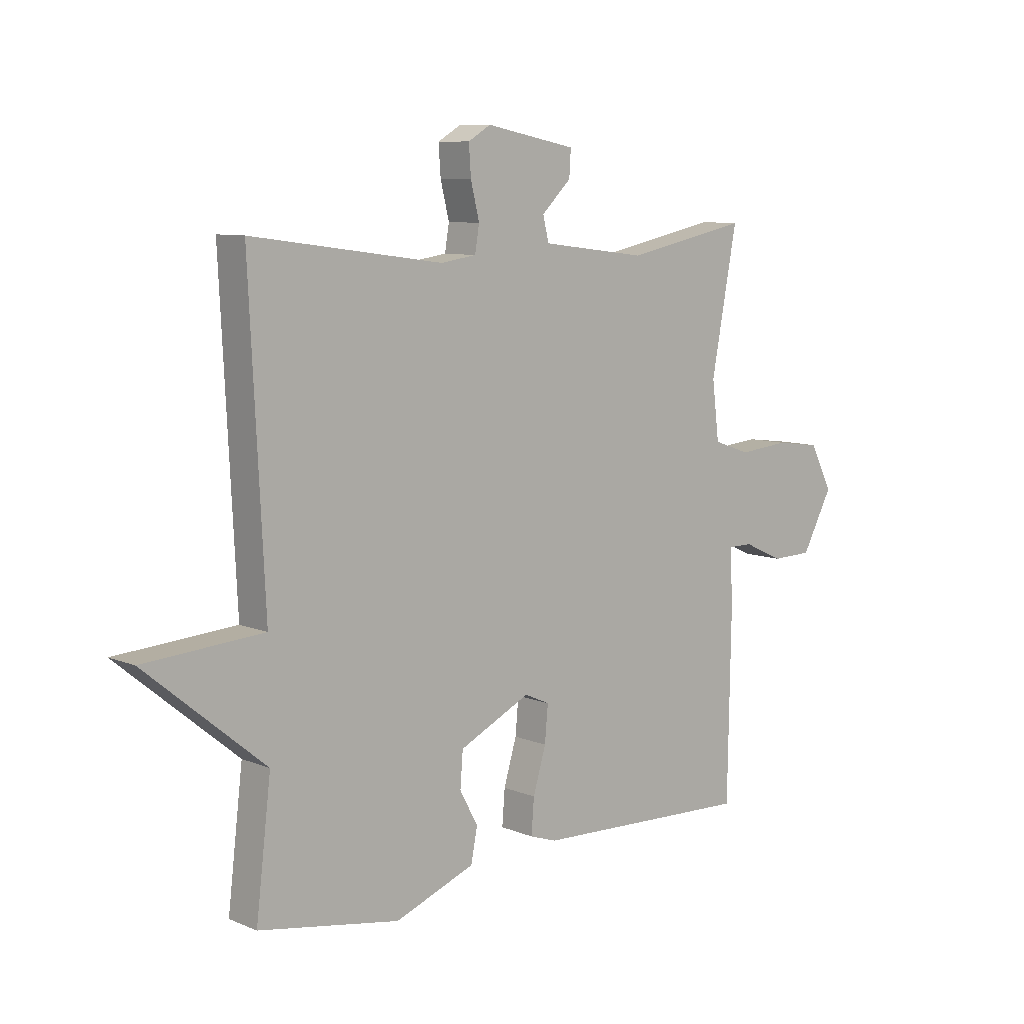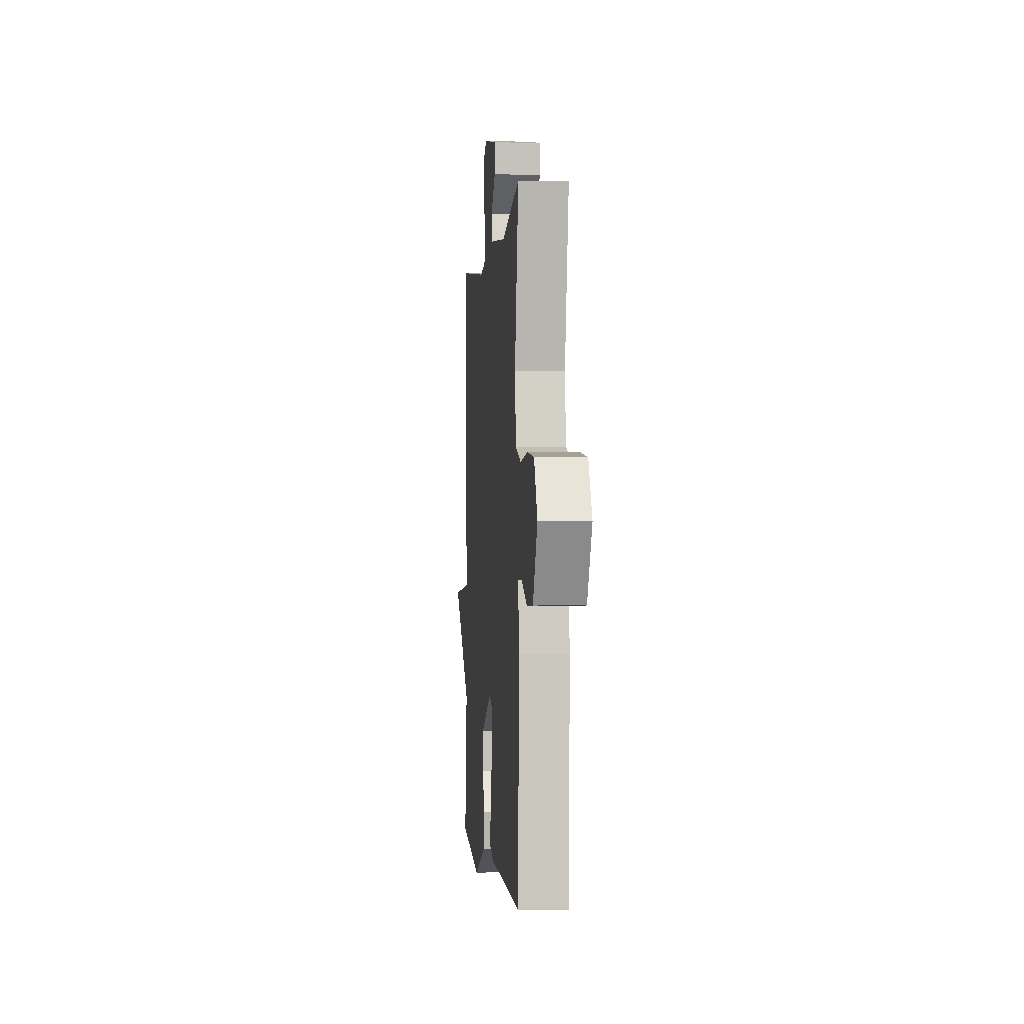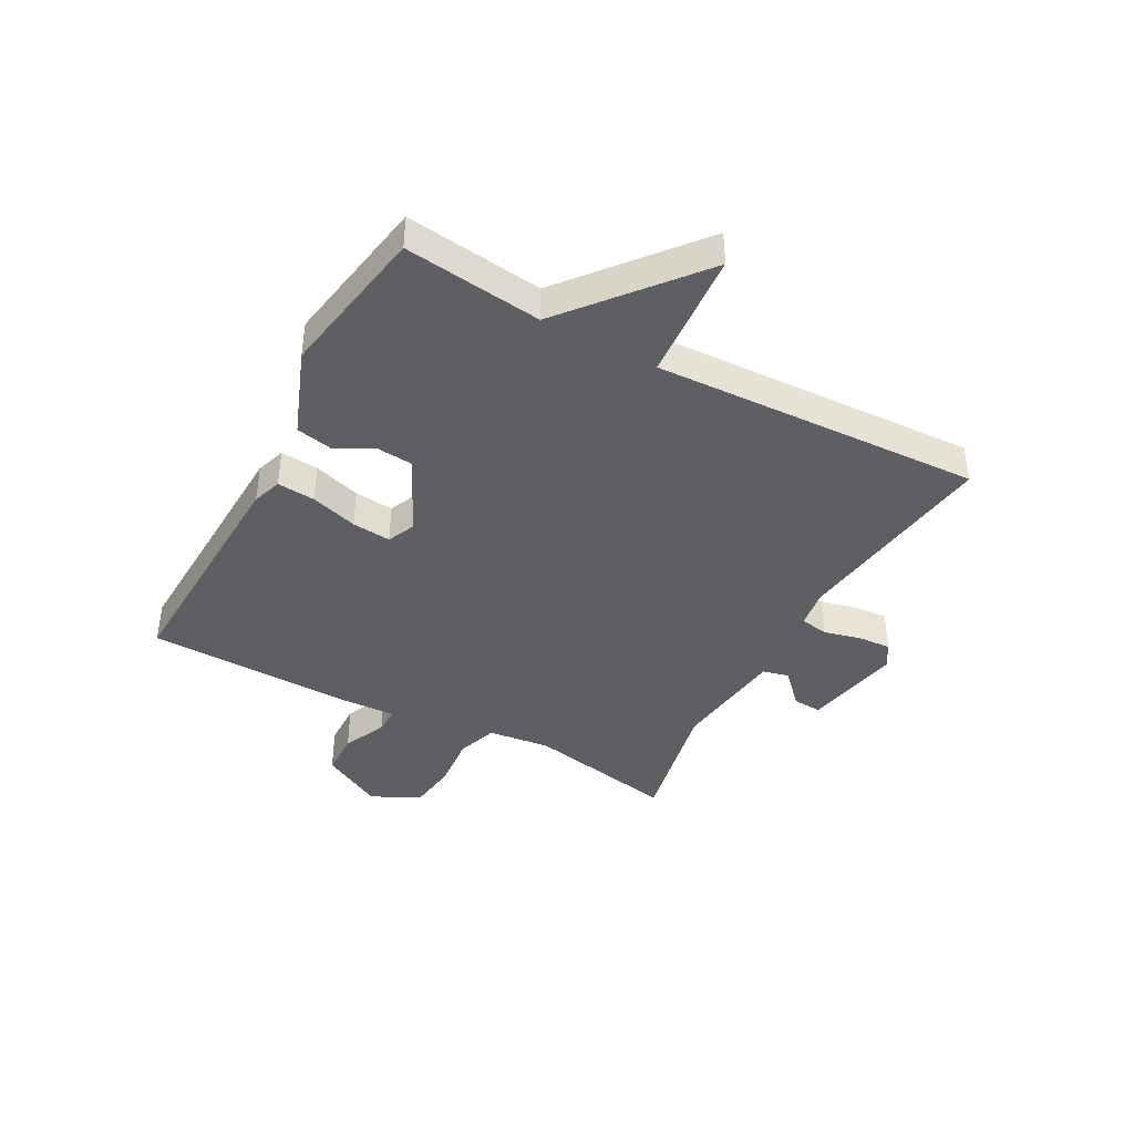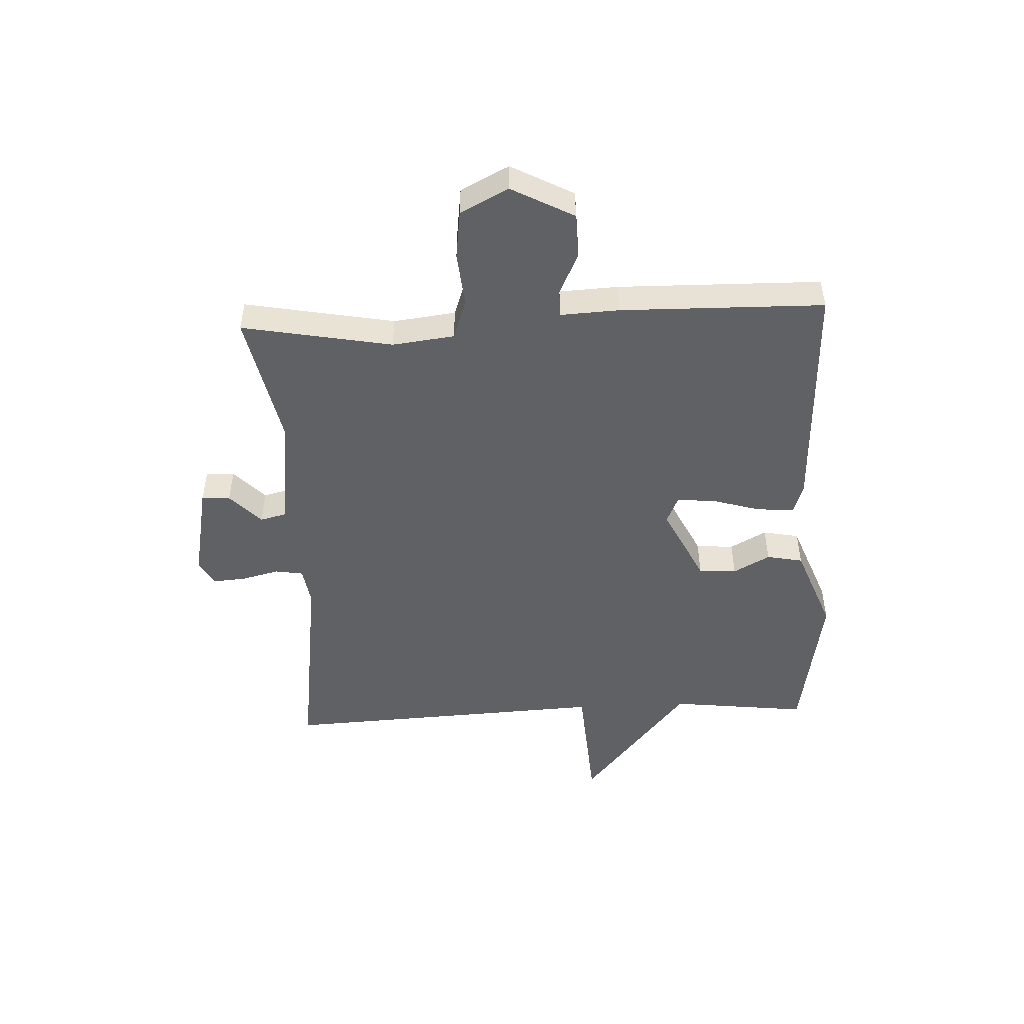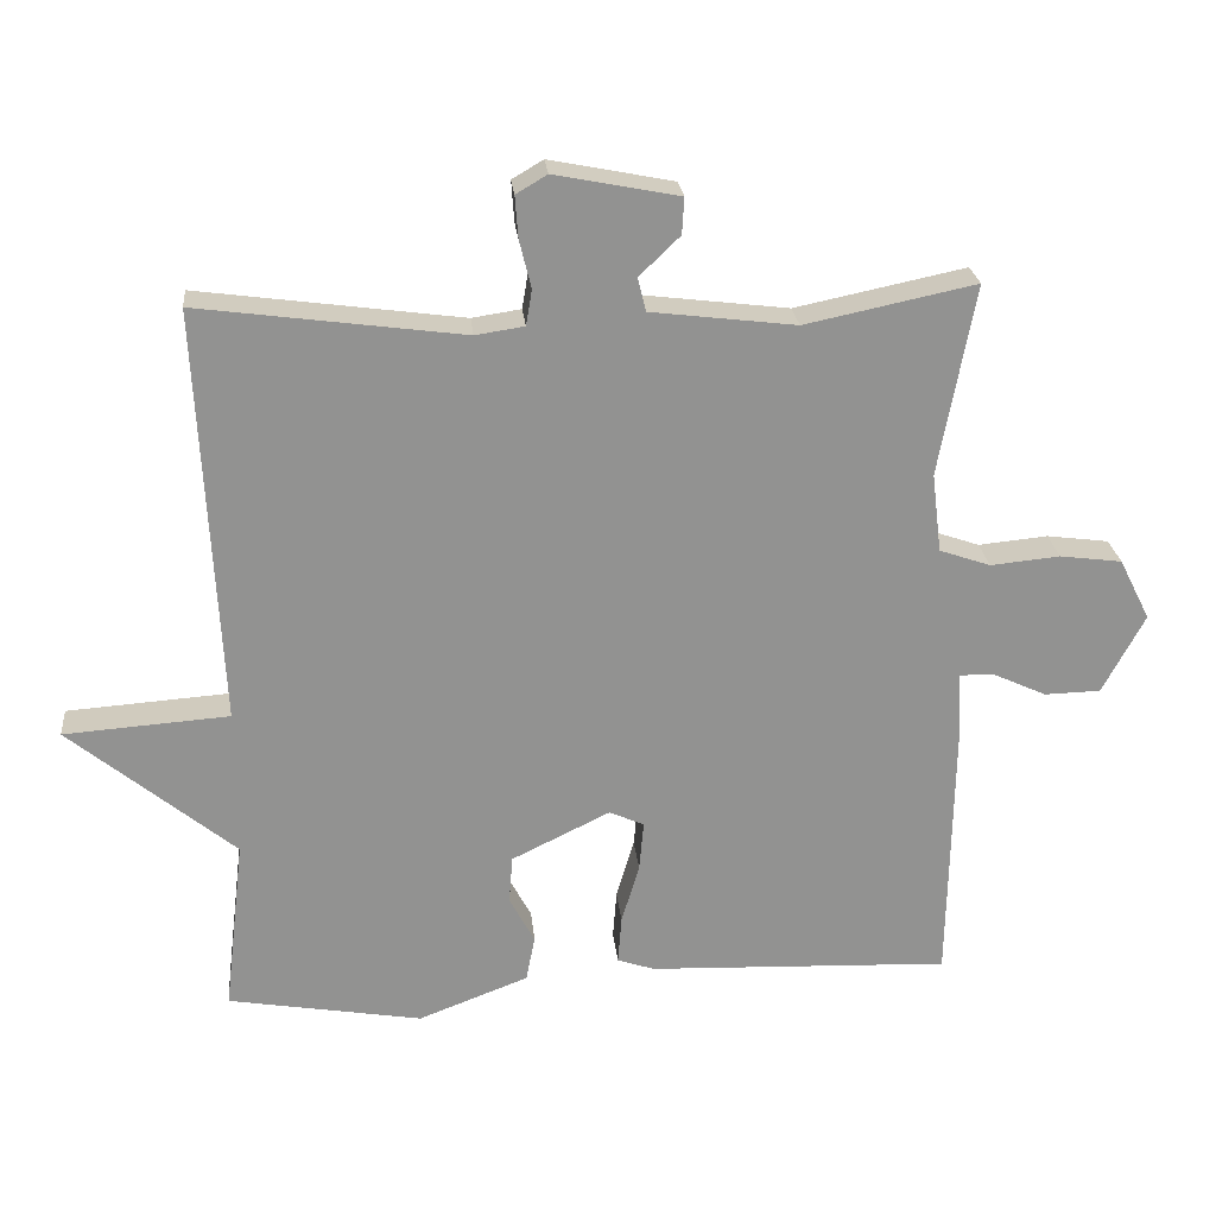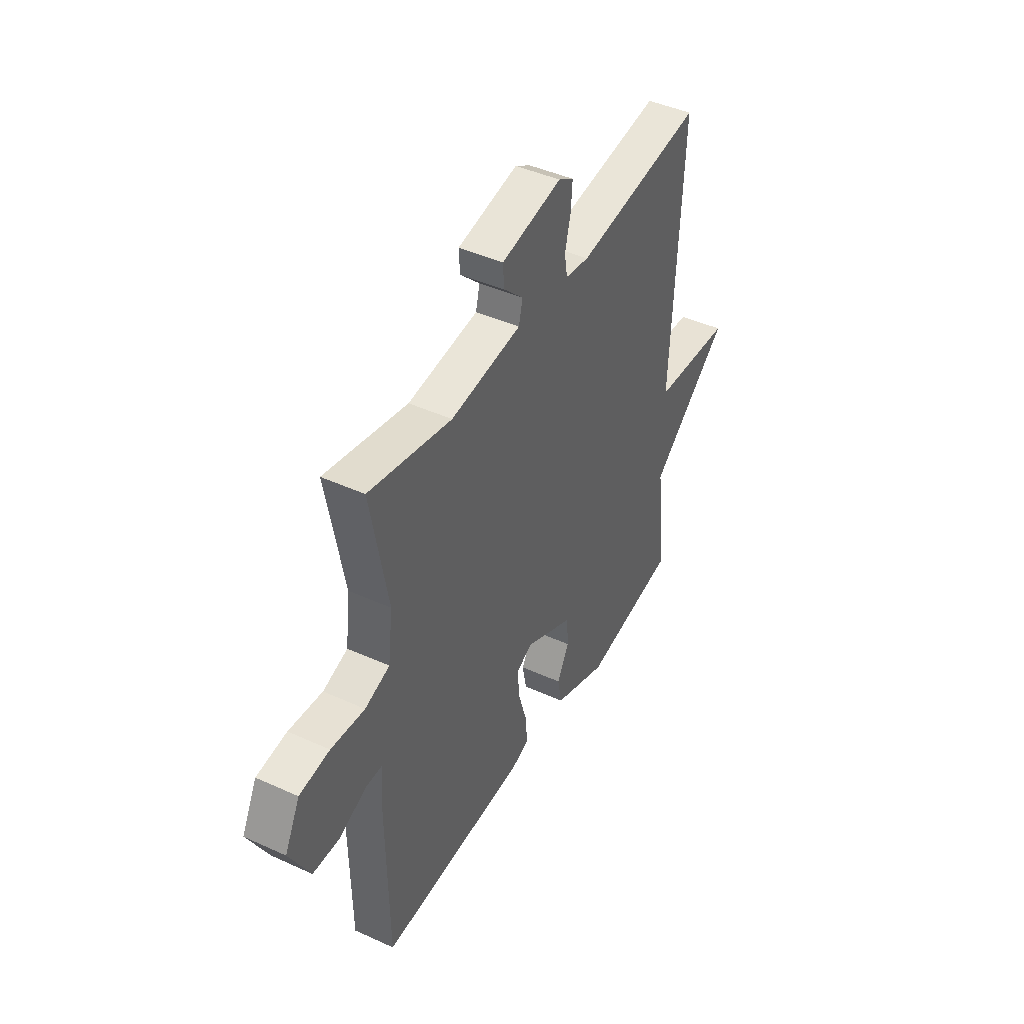
<metadata>
{"format":"obj","ext":"obj","renderer":"f3d","projection":"perspective","resolution":1024,"background":"white","views":[{"elev":8.6,"azim":-42.1,"up":"+Z"},{"elev":-1.4,"azim":84.7,"up":"+Z"},{"elev":-41.4,"azim":-118.6,"up":"+Y"},{"elev":-49.0,"azim":92.7,"up":"+Y"},{"elev":24.1,"azim":-5.6,"up":"+Z"},{"elev":43.7,"azim":118.2,"up":"+Z"}]}
</metadata>
<code>
v 0.5 0.07 -0.5
v 0.09 0.07 -0.484
v 0.04 0.07 -0.467
v 0.045 0.07 -0.402
v 0.069 0.07 -0.321
v 0.075 0.07 -0.254
v 0.028 0.07 -0.233
v -0.105 0.07 -0.298
v -0.11 0.07 -0.363
v -0.076 0.07 -0.426
v -0.088 0.07 -0.488
v -0.237 0.07 -0.545
v -0.5 0.07 -0.5
v -0.472 0.07 -0.263
v -0.695 0.07 -0.079
v -0.472 0.07 -0.063
v -0.5 0.07 0.5
v -0.143 0.07 0.452
v -0.077 0.07 0.462
v -0.069 0.07 0.51
v -0.085 0.07 0.575
v -0.089 0.07 0.631
v -0.047 0.07 0.656
v 0.121 0.07 0.623
v 0.118 0.07 0.574
v 0.063 0.07 0.521
v 0.074 0.07 0.476
v 0.27 0.07 0.452
v 0.5 0.07 0.5
v 0.452 0.07 0.242
v 0.465 0.07 0.135
v 0.534 0.07 0.111
v 0.628 0.07 0.12
v 0.712 0.07 0.109
v 0.754 0.07 0.026
v 0.697 0.07 -0.081
v 0.621 0.07 -0.083
v 0.547 0.07 -0.049
v 0.501 0.07 -0.049
v 0.506 0.07 -0.15
v 0.5 0 -0.5
v 0.09 0 -0.484
v 0.04 0 -0.467
v 0.045 0 -0.402
v 0.069 0 -0.321
v 0.075 0 -0.254
v 0.028 0 -0.233
v -0.105 0 -0.298
v -0.11 0 -0.363
v -0.076 0 -0.426
v -0.088 0 -0.488
v -0.237 0 -0.545
v -0.5 0 -0.5
v -0.472 0 -0.263
v -0.695 0 -0.079
v -0.472 0 -0.063
v -0.5 0 0.5
v -0.143 0 0.452
v -0.077 0 0.462
v -0.069 0 0.51
v -0.085 0 0.575
v -0.089 0 0.631
v -0.047 0 0.656
v 0.121 0 0.623
v 0.118 0 0.574
v 0.063 0 0.521
v 0.074 0 0.476
v 0.27 0 0.452
v 0.5 0 0.5
v 0.452 0 0.242
v 0.465 0 0.135
v 0.534 0 0.111
v 0.628 0 0.12
v 0.712 0 0.109
v 0.754 0 0.026
v 0.697 0 -0.081
v 0.621 0 -0.083
v 0.547 0 -0.049
v 0.501 0 -0.049
v 0.506 0 -0.15
f 3 4 5
f 2 3 5
f 1 2 5
f 40 1 5
f 39 40 5
f 36 37 38
f 35 36 38
f 34 35 38
f 33 34 38
f 32 33 38
f 31 32 38 39
f 28 29 30
f 27 28 30 31
f 24 25 26
f 23 24 26
f 22 23 26
f 21 22 26
f 20 21 26
f 19 20 26 27
f 27 31 39
f 19 27 39
f 18 19 39
f 14 15 16
f 12 13 14
f 11 12 14
f 10 11 14
f 9 10 14
f 8 9 14 16
f 16 17 18
f 8 16 18
f 7 8 18
f 39 5 6
f 6 7 18 39
f 45 44 43
f 45 43 42
f 45 42 41
f 45 41 80
f 45 80 79
f 78 77 76
f 78 76 75
f 78 75 74
f 78 74 73
f 78 73 72
f 79 78 72 71
f 70 69 68
f 71 70 68 67
f 66 65 64
f 66 64 63
f 66 63 62
f 66 62 61
f 66 61 60
f 67 66 60 59
f 79 71 67
f 79 67 59
f 79 59 58
f 56 55 54
f 54 53 52
f 54 52 51
f 54 51 50
f 54 50 49
f 56 54 49 48
f 58 57 56
f 58 56 48
f 58 48 47
f 46 45 79
f 79 58 47 46
f 1 41 42 2
f 2 42 43 3
f 3 43 44 4
f 4 44 45 5
f 5 45 46 6
f 6 46 47 7
f 7 47 48 8
f 8 48 49 9
f 9 49 50 10
f 10 50 51 11
f 11 51 52 12
f 12 52 53 13
f 13 53 54 14
f 14 54 55 15
f 15 55 56 16
f 16 56 57 17
f 17 57 58 18
f 18 58 59 19
f 19 59 60 20
f 20 60 61 21
f 21 61 62 22
f 22 62 63 23
f 23 63 64 24
f 24 64 65 25
f 25 65 66 26
f 26 66 67 27
f 27 67 68 28
f 28 68 69 29
f 29 69 70 30
f 30 70 71 31
f 31 71 72 32
f 32 72 73 33
f 33 73 74 34
f 34 74 75 35
f 35 75 76 36
f 36 76 77 37
f 37 77 78 38
f 38 78 79 39
f 39 79 80 40
f 40 80 41 1

</code>
